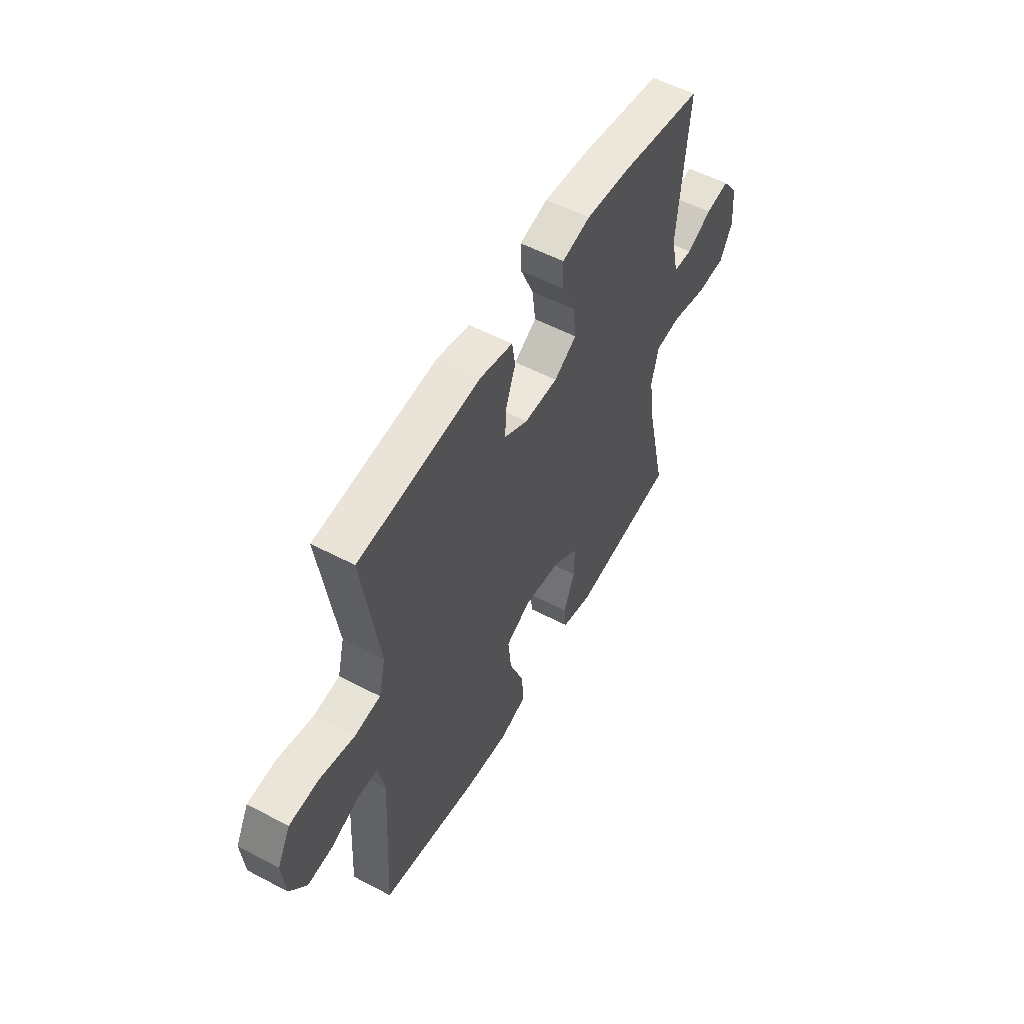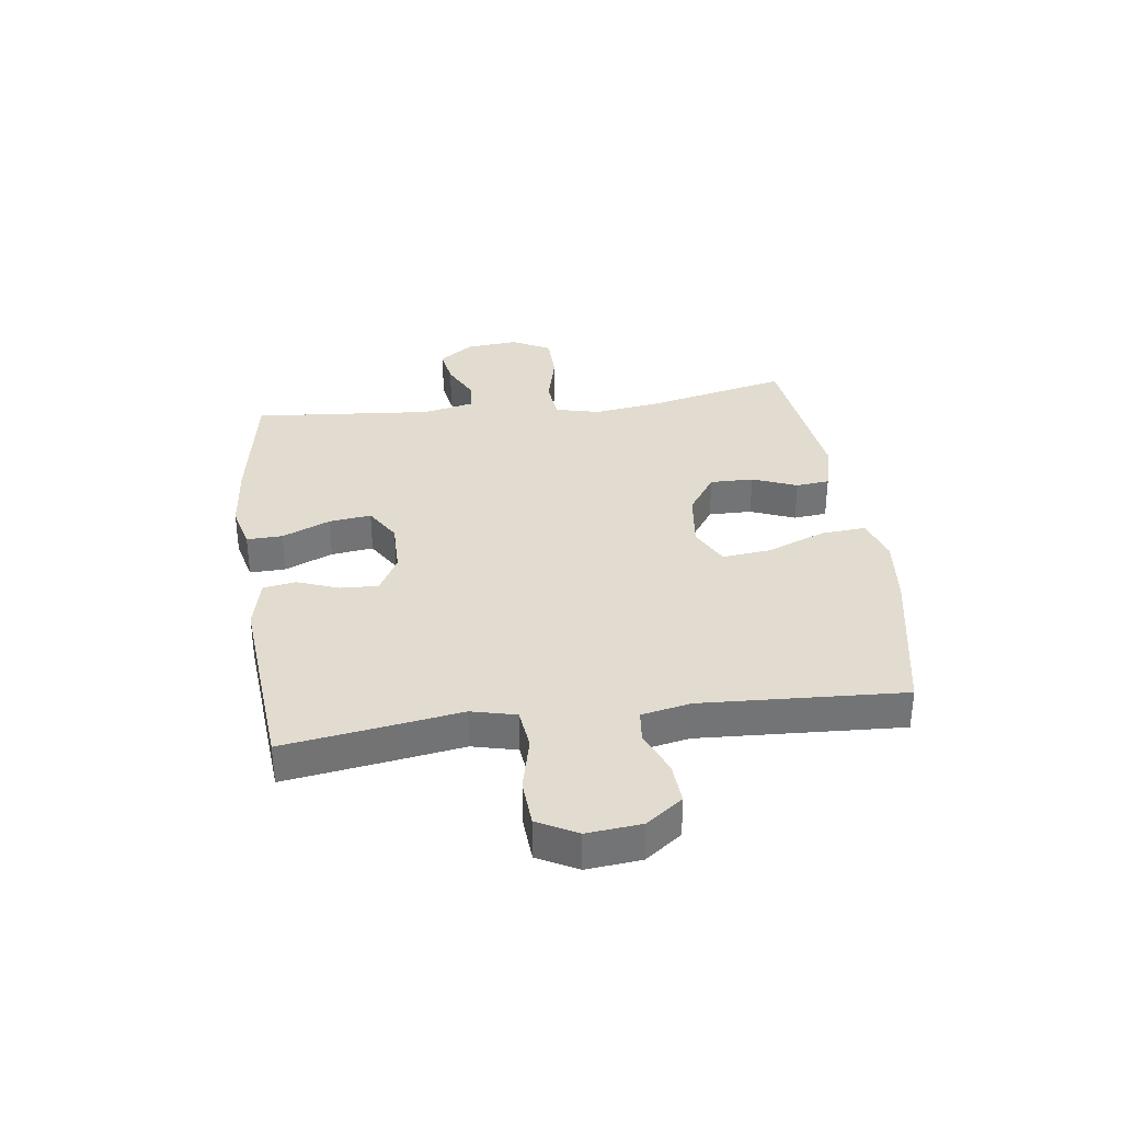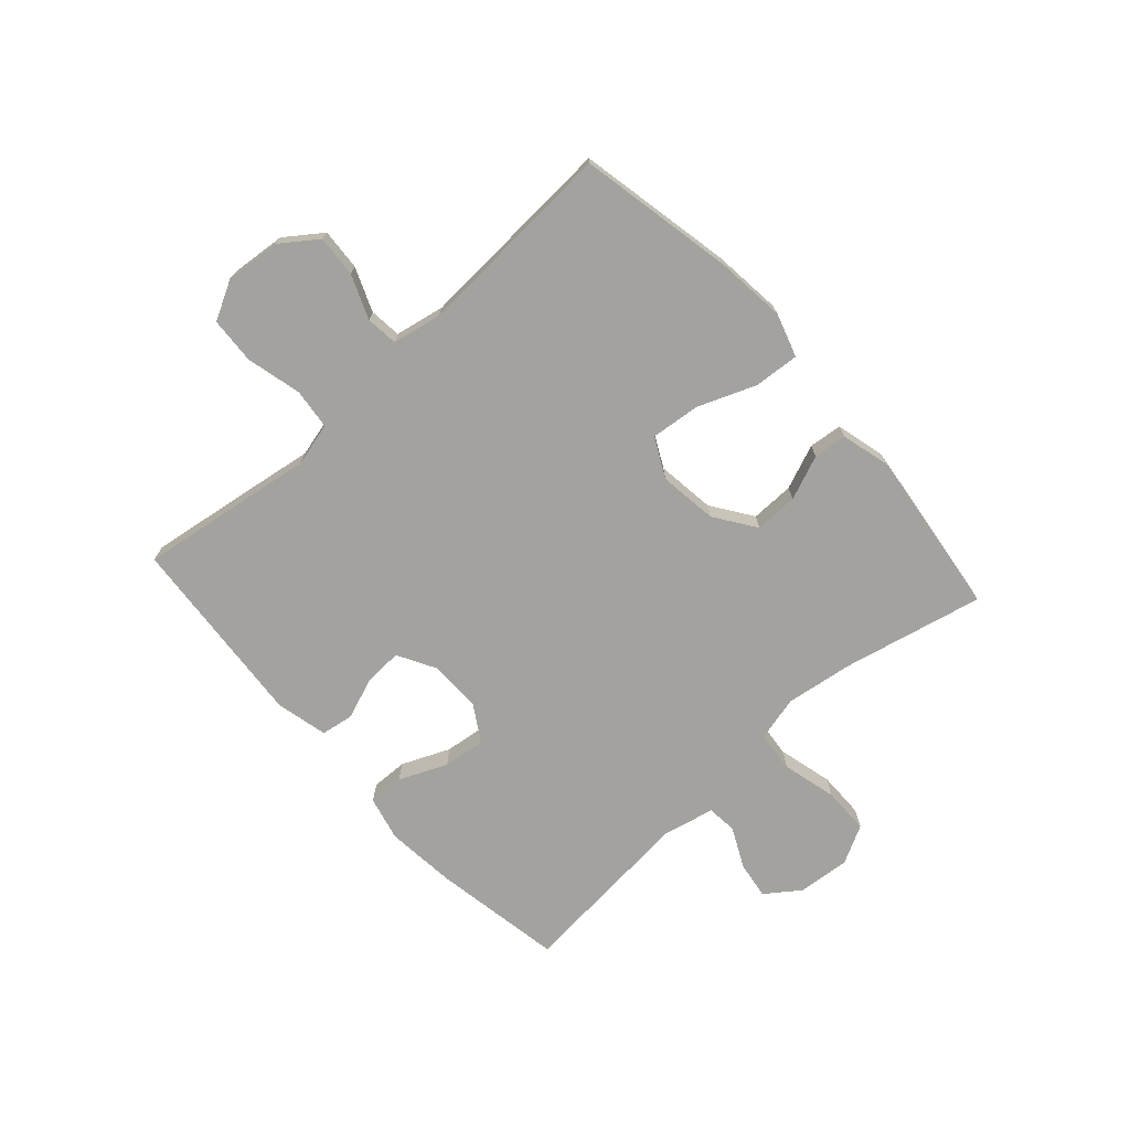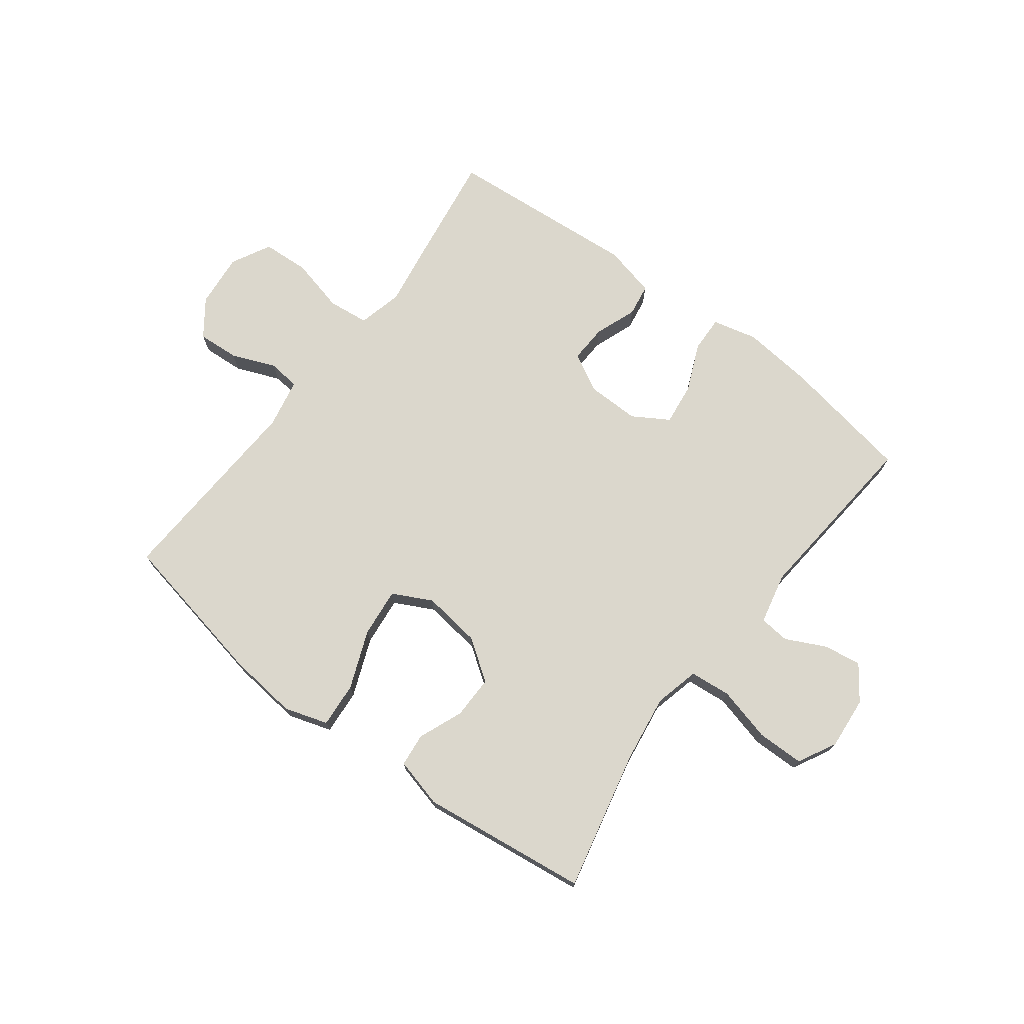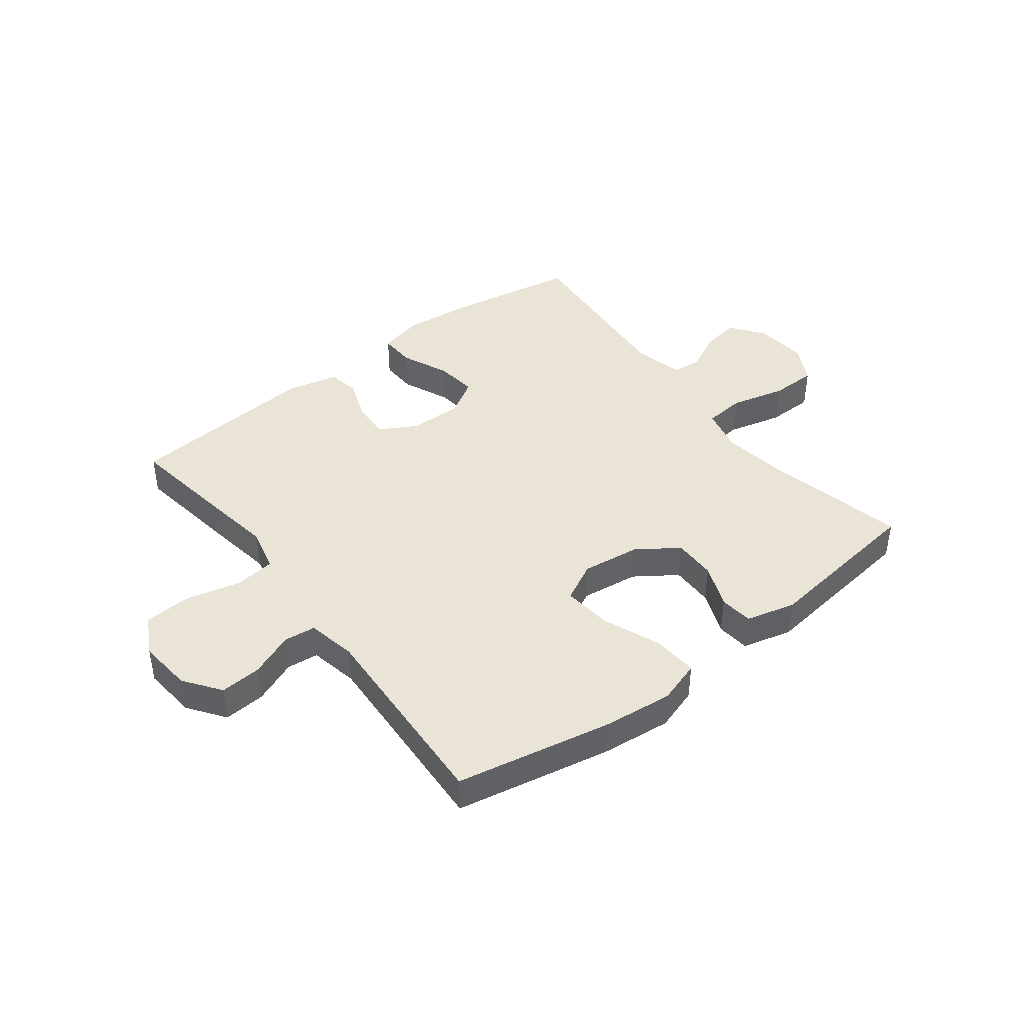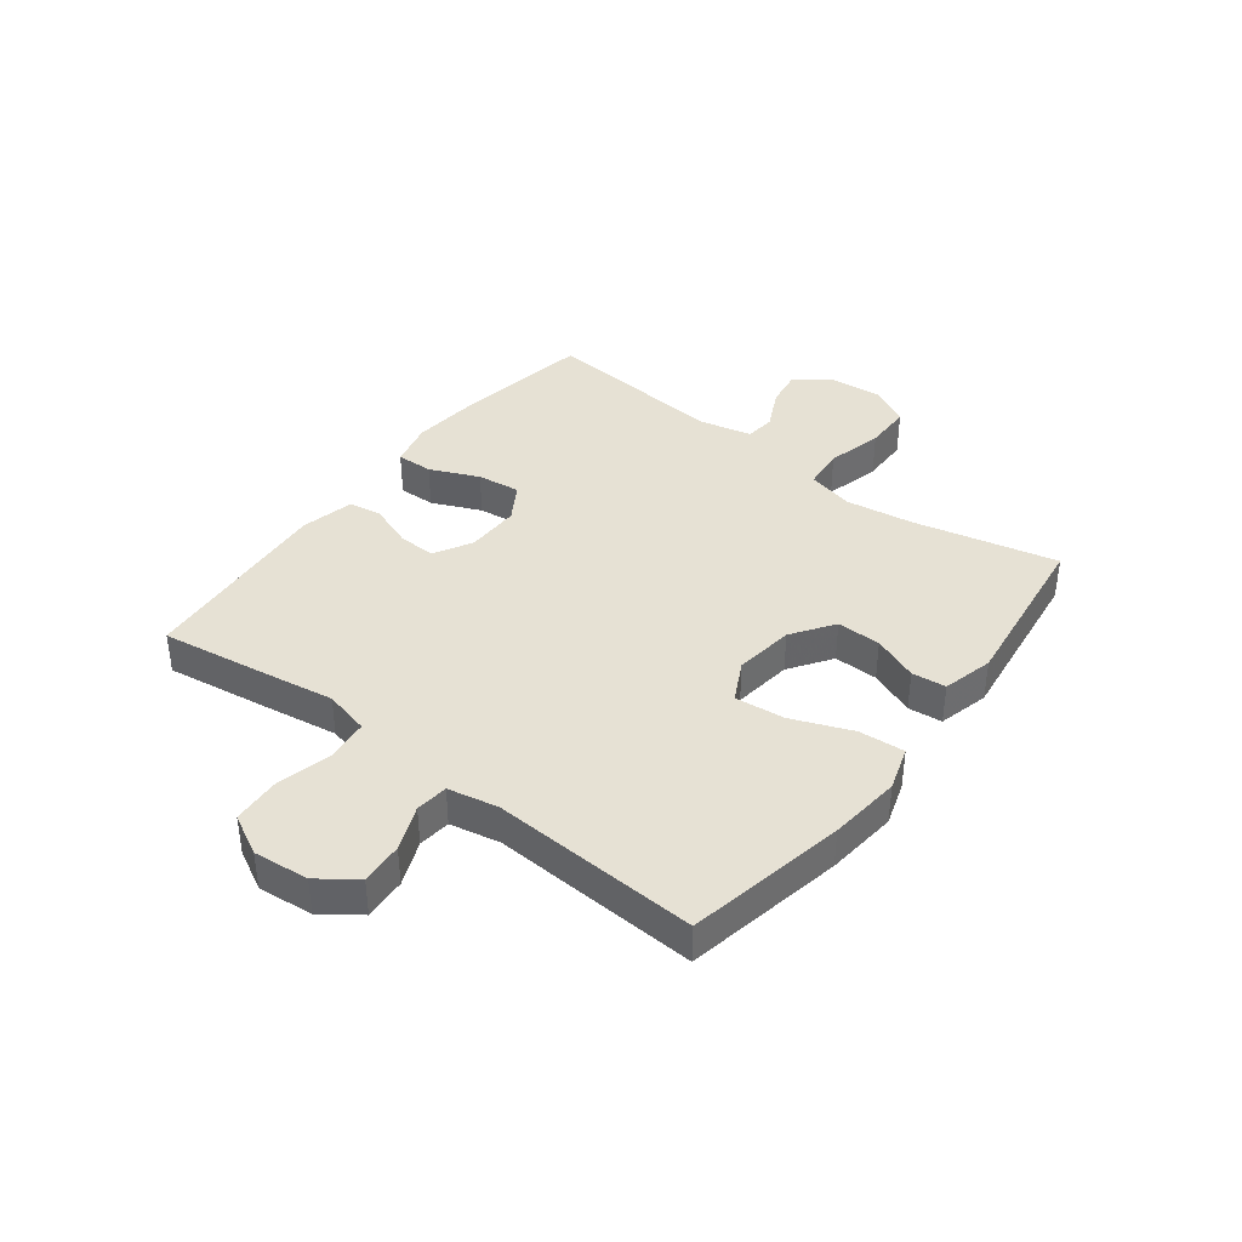
<metadata>
{"format":"obj","ext":"obj","renderer":"f3d","projection":"perspective","resolution":1024,"background":"white","views":[{"elev":54.9,"azim":119.1,"up":"+Z"},{"elev":34.3,"azim":82.3,"up":"+Y"},{"elev":-72.5,"azim":132.1,"up":"+Y"},{"elev":73.1,"azim":-142.8,"up":"+Y"},{"elev":42.5,"azim":142.5,"up":"+Y"},{"elev":39.2,"azim":127.4,"up":"+Y"}]}
</metadata>
<code>
v 0.5 0.07 -0.5
v 0.231 0.07 -0.553
v 0.109 0.07 -0.566
v 0.034 0.07 -0.542
v 0.04 0.07 -0.464
v 0.08 0.07 -0.363
v 0.089 0.07 -0.278
v 0.021 0.07 -0.243
v -0.08 0.07 -0.256
v -0.151 0.07 -0.305
v -0.15 0.07 -0.38
v -0.119 0.07 -0.457
v -0.125 0.07 -0.515
v -0.211 0.07 -0.537
v -0.5 0.07 -0.5
v -0.445 0.07 -0.257
v -0.428 0.07 -0.14
v -0.447 0.07 -0.062
v -0.518 0.07 -0.055
v -0.613 0.07 -0.079
v -0.694 0.07 -0.078
v -0.729 0.07 -0.012
v -0.721 0.07 0.079
v -0.678 0.07 0.138
v -0.613 0.07 0.128
v -0.544 0.07 0.094
v -0.492 0.07 0.099
v -0.472 0.07 0.188
v -0.5 0.07 0.5
v -0.274 0.07 0.539
v -0.152 0.07 0.551
v -0.075 0.07 0.532
v -0.077 0.07 0.47
v -0.113 0.07 0.387
v -0.122 0.07 0.314
v -0.06 0.07 0.276
v 0.032 0.07 0.277
v 0.097 0.07 0.313
v 0.094 0.07 0.378
v 0.067 0.07 0.451
v 0.076 0.07 0.507
v 0.166 0.07 0.528
v 0.5 0.07 0.5
v 0.472 0.07 0.312
v 0.454 0.07 0.197
v 0.473 0.07 0.12
v 0.544 0.07 0.112
v 0.639 0.07 0.135
v 0.72 0.07 0.13
v 0.756 0.07 0.062
v 0.747 0.07 -0.032
v 0.701 0.07 -0.095
v 0.629 0.07 -0.09
v 0.553 0.07 -0.059
v 0.498 0.07 -0.065
v 0.481 0.07 -0.15
v 0.5 0 -0.5
v 0.231 0 -0.553
v 0.109 0 -0.566
v 0.034 0 -0.542
v 0.04 0 -0.464
v 0.08 0 -0.363
v 0.089 0 -0.278
v 0.021 0 -0.243
v -0.08 0 -0.256
v -0.151 0 -0.305
v -0.15 0 -0.38
v -0.119 0 -0.457
v -0.125 0 -0.515
v -0.211 0 -0.537
v -0.5 0 -0.5
v -0.445 0 -0.257
v -0.428 0 -0.14
v -0.447 0 -0.062
v -0.518 0 -0.055
v -0.613 0 -0.079
v -0.694 0 -0.078
v -0.729 0 -0.012
v -0.721 0 0.079
v -0.678 0 0.138
v -0.613 0 0.128
v -0.544 0 0.094
v -0.492 0 0.099
v -0.472 0 0.188
v -0.5 0 0.5
v -0.274 0 0.539
v -0.152 0 0.551
v -0.075 0 0.532
v -0.077 0 0.47
v -0.113 0 0.387
v -0.122 0 0.314
v -0.06 0 0.276
v 0.032 0 0.277
v 0.097 0 0.313
v 0.094 0 0.378
v 0.067 0 0.451
v 0.076 0 0.507
v 0.166 0 0.528
v 0.5 0 0.5
v 0.472 0 0.312
v 0.454 0 0.197
v 0.473 0 0.12
v 0.544 0 0.112
v 0.639 0 0.135
v 0.72 0 0.13
v 0.756 0 0.062
v 0.747 0 -0.032
v 0.701 0 -0.095
v 0.629 0 -0.09
v 0.553 0 -0.059
v 0.498 0 -0.065
v 0.481 0 -0.15
f 52 53 54
f 51 52 54
f 50 51 54
f 49 50 54
f 48 49 54
f 47 48 54
f 46 47 54 55
f 45 46 55 56
f 43 44 45
f 42 43 45
f 41 42 45
f 40 41 45
f 39 40 45
f 56 1 2
f 45 56 2
f 39 45 2
f 38 39 2
f 32 33 34
f 31 32 34
f 30 31 34
f 29 30 34
f 28 29 34
f 27 28 34 35
f 24 25 26
f 23 24 26
f 22 23 26
f 21 22 26
f 20 21 26
f 19 20 26
f 18 19 26 27
f 14 15 16
f 13 14 16
f 12 13 16
f 11 12 16
f 10 11 16 17
f 9 10 17 18
f 4 5 6
f 3 4 6
f 2 3 6
f 2 6 7
f 37 38 2 7
f 27 35 36
f 18 27 36
f 9 18 36
f 8 9 36
f 7 8 36 37
f 110 109 108
f 110 108 107
f 110 107 106
f 110 106 105
f 110 105 104
f 110 104 103
f 111 110 103 102
f 112 111 102 101
f 101 100 99
f 101 99 98
f 101 98 97
f 101 97 96
f 101 96 95
f 58 57 112
f 58 112 101
f 58 101 95
f 58 95 94
f 90 89 88
f 90 88 87
f 90 87 86
f 90 86 85
f 90 85 84
f 91 90 84 83
f 82 81 80
f 82 80 79
f 82 79 78
f 82 78 77
f 82 77 76
f 82 76 75
f 83 82 75 74
f 72 71 70
f 72 70 69
f 72 69 68
f 72 68 67
f 73 72 67 66
f 74 73 66 65
f 62 61 60
f 62 60 59
f 62 59 58
f 63 62 58
f 63 58 94 93
f 92 91 83
f 92 83 74
f 92 74 65
f 92 65 64
f 93 92 64 63
f 1 57 58 2
f 2 58 59 3
f 3 59 60 4
f 4 60 61 5
f 5 61 62 6
f 6 62 63 7
f 7 63 64 8
f 8 64 65 9
f 9 65 66 10
f 10 66 67 11
f 11 67 68 12
f 12 68 69 13
f 13 69 70 14
f 14 70 71 15
f 15 71 72 16
f 16 72 73 17
f 17 73 74 18
f 18 74 75 19
f 19 75 76 20
f 20 76 77 21
f 21 77 78 22
f 22 78 79 23
f 23 79 80 24
f 24 80 81 25
f 25 81 82 26
f 26 82 83 27
f 27 83 84 28
f 28 84 85 29
f 29 85 86 30
f 30 86 87 31
f 31 87 88 32
f 32 88 89 33
f 33 89 90 34
f 34 90 91 35
f 35 91 92 36
f 36 92 93 37
f 37 93 94 38
f 38 94 95 39
f 39 95 96 40
f 40 96 97 41
f 41 97 98 42
f 42 98 99 43
f 43 99 100 44
f 44 100 101 45
f 45 101 102 46
f 46 102 103 47
f 47 103 104 48
f 48 104 105 49
f 49 105 106 50
f 50 106 107 51
f 51 107 108 52
f 52 108 109 53
f 53 109 110 54
f 54 110 111 55
f 55 111 112 56
f 56 112 57 1

</code>
